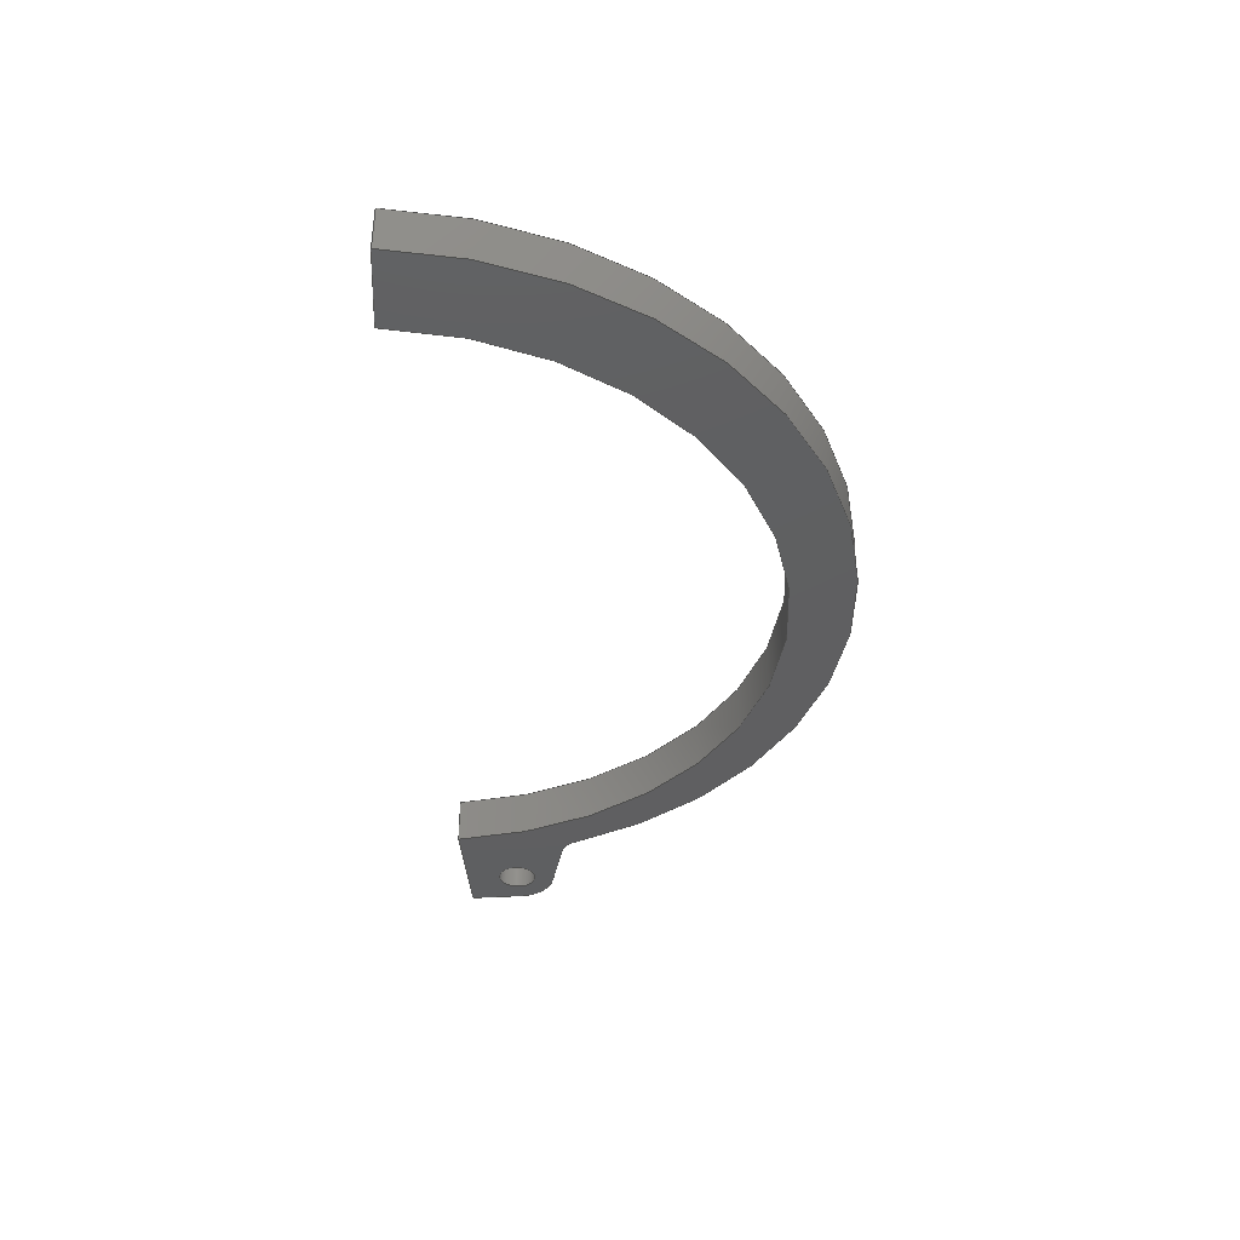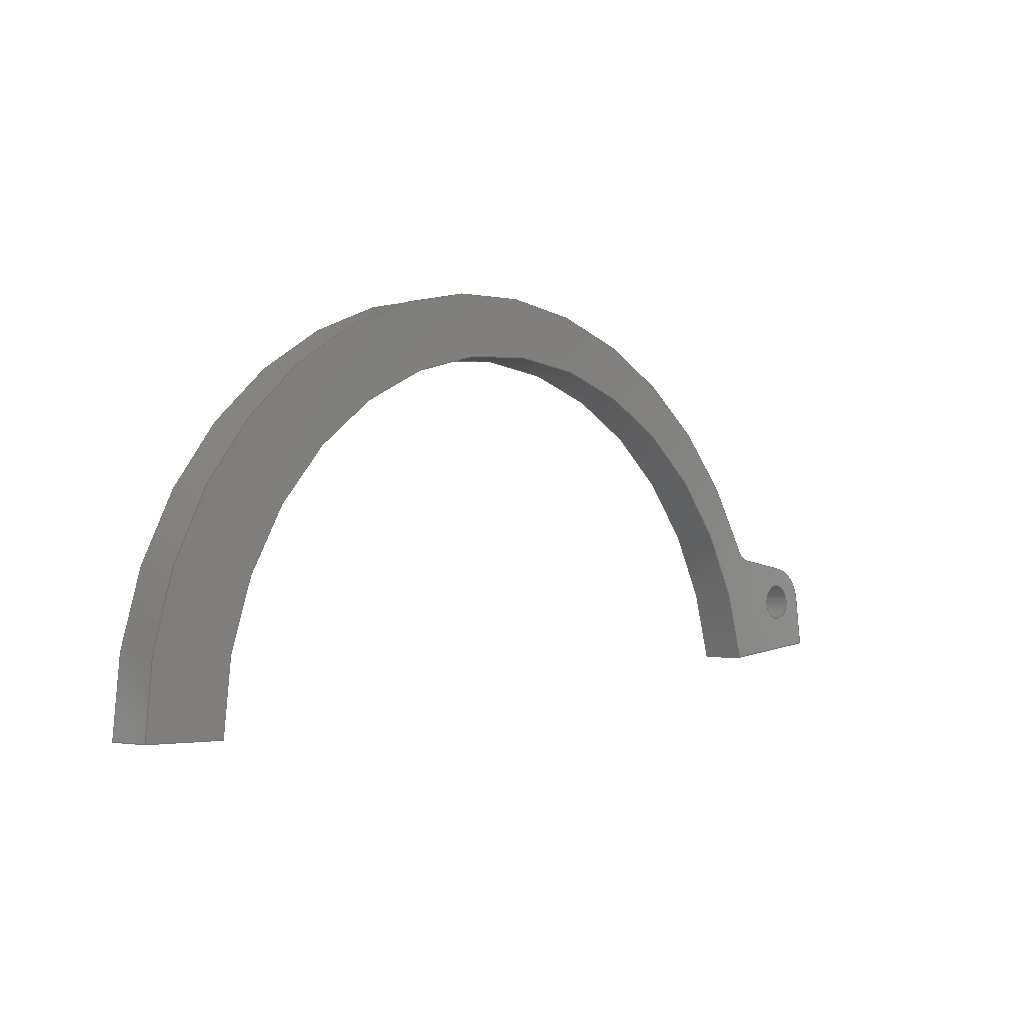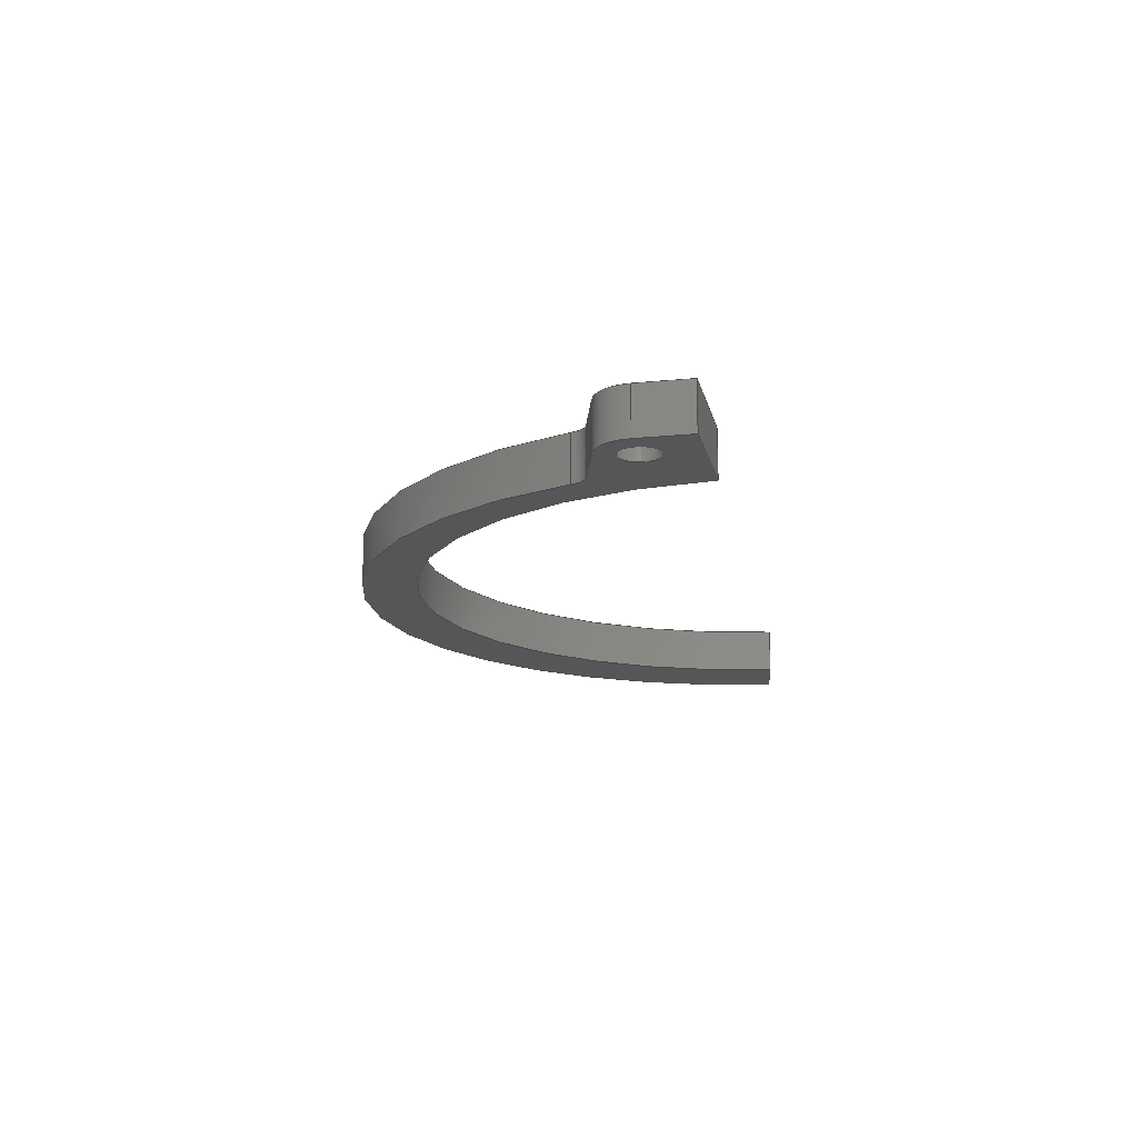
<metadata>
{"format":"step","ext":"step","renderer":"f3d","projection":"perspective","resolution":1024,"background":"white","views":[{"elev":-39.0,"azim":-93.0,"up":"+Y"},{"elev":-3.1,"azim":-46.1,"up":"+Z"},{"elev":-15.7,"azim":94.4,"up":"+Y"}]}
</metadata>
<code>
ISO-10303-21;
DATA;
#1=MECHANICAL_DESIGN_GEOMETRIC_PRESENTATION_REPRESENTATION('',(#4),#353);
#2=SHAPE_REPRESENTATION_RELATIONSHIP('SRR','None',#360,#3);
#3=ADVANCED_BREP_SHAPE_REPRESENTATION('',(#5),#352);
#4=STYLED_ITEM('',(#370),#5);
#5=MANIFOLD_SOLID_BREP('Body1',#197);
#6=FACE_BOUND('',#35,.T.);
#7=FACE_BOUND('',#37,.T.);
#8=PLANE('',#217);
#9=PLANE('',#218);
#10=PLANE('',#222);
#11=PLANE('',#229);
#12=PLANE('',#230);
#13=PLANE('',#231);
#14=FACE_OUTER_BOUND('',#25,.T.);
#15=FACE_OUTER_BOUND('',#26,.T.);
#16=FACE_OUTER_BOUND('',#27,.T.);
#17=FACE_OUTER_BOUND('',#28,.T.);
#18=FACE_OUTER_BOUND('',#29,.T.);
#19=FACE_OUTER_BOUND('',#30,.T.);
#20=FACE_OUTER_BOUND('',#31,.T.);
#21=FACE_OUTER_BOUND('',#32,.T.);
#22=FACE_OUTER_BOUND('',#33,.T.);
#23=FACE_OUTER_BOUND('',#34,.T.);
#24=FACE_OUTER_BOUND('',#36,.T.);
#25=EDGE_LOOP('',(#127,#128,#129,#130));
#26=EDGE_LOOP('',(#131,#132,#133,#134));
#27=EDGE_LOOP('',(#135,#136,#137,#138));
#28=EDGE_LOOP('',(#139,#140,#141,#142));
#29=EDGE_LOOP('',(#143,#144,#145,#146));
#30=EDGE_LOOP('',(#147,#148,#149,#150));
#31=EDGE_LOOP('',(#151,#152,#153,#154));
#32=EDGE_LOOP('',(#155,#156,#157,#158));
#33=EDGE_LOOP('',(#159,#160,#161,#162));
#34=EDGE_LOOP('',(#163,#164,#165,#166,#167,#168,#169,#170));
#35=EDGE_LOOP('',(#171));
#36=EDGE_LOOP('',(#172,#173,#174,#175,#176,#177,#178,#179));
#37=EDGE_LOOP('',(#180));
#38=LINE('',#298,#55);
#39=LINE('',#305,#56);
#40=LINE('',#308,#57);
#41=LINE('',#311,#58);
#42=LINE('',#313,#59);
#43=LINE('',#314,#60);
#44=LINE('',#317,#61);
#45=LINE('',#319,#62);
#46=LINE('',#320,#63);
#47=LINE('',#326,#64);
#48=LINE('',#329,#65);
#49=LINE('',#331,#66);
#50=LINE('',#332,#67);
#51=LINE('',#338,#68);
#52=LINE('',#344,#69);
#53=LINE('',#346,#70);
#54=LINE('',#347,#71);
#55=VECTOR('',#238,0.05);
#56=VECTOR('',#245,1);
#57=VECTOR('',#248,1);
#58=VECTOR('',#251,1);
#59=VECTOR('',#252,1);
#60=VECTOR('',#253,1);
#61=VECTOR('',#256,1);
#62=VECTOR('',#257,1);
#63=VECTOR('',#258,1);
#64=VECTOR('',#265,1);
#65=VECTOR('',#268,1);
#66=VECTOR('',#269,1);
#67=VECTOR('',#270,1);
#68=VECTOR('',#277,1);
#69=VECTOR('',#284,1);
#70=VECTOR('',#287,1);
#71=VECTOR('',#288,1);
#72=CIRCLE('',#212,0.05);
#73=CIRCLE('',#213,0.05);
#74=CIRCLE('',#215,0.95);
#75=CIRCLE('',#216,0.95);
#76=CIRCLE('',#220,0.1);
#77=CIRCLE('',#221,0.1);
#78=CIRCLE('',#224,0.06);
#79=CIRCLE('',#225,0.06);
#80=CIRCLE('',#227,1.1);
#81=CIRCLE('',#228,1.1);
#82=VERTEX_POINT('',#295);
#83=VERTEX_POINT('',#297);
#84=VERTEX_POINT('',#301);
#85=VERTEX_POINT('',#302);
#86=VERTEX_POINT('',#304);
#87=VERTEX_POINT('',#306);
#88=VERTEX_POINT('',#310);
#89=VERTEX_POINT('',#312);
#90=VERTEX_POINT('',#316);
#91=VERTEX_POINT('',#318);
#92=VERTEX_POINT('',#322);
#93=VERTEX_POINT('',#324);
#94=VERTEX_POINT('',#328);
#95=VERTEX_POINT('',#330);
#96=VERTEX_POINT('',#334);
#97=VERTEX_POINT('',#336);
#98=VERTEX_POINT('',#340);
#99=VERTEX_POINT('',#342);
#100=EDGE_CURVE('',#82,#82,#72,.T.);
#101=EDGE_CURVE('',#82,#83,#38,.T.);
#102=EDGE_CURVE('',#83,#83,#73,.T.);
#103=EDGE_CURVE('',#84,#85,#74,.T.);
#104=EDGE_CURVE('',#84,#86,#39,.T.);
#105=EDGE_CURVE('',#87,#86,#75,.T.);
#106=EDGE_CURVE('',#85,#87,#40,.T.);
#107=EDGE_CURVE('',#88,#85,#41,.T.);
#108=EDGE_CURVE('',#89,#87,#42,.T.);
#109=EDGE_CURVE('',#88,#89,#43,.T.);
#110=EDGE_CURVE('',#88,#90,#44,.T.);
#111=EDGE_CURVE('',#91,#89,#45,.T.);
#112=EDGE_CURVE('',#90,#91,#46,.T.);
#113=EDGE_CURVE('',#92,#90,#76,.T.);
#114=EDGE_CURVE('',#93,#91,#77,.T.);
#115=EDGE_CURVE('',#92,#93,#47,.T.);
#116=EDGE_CURVE('',#92,#94,#48,.T.);
#117=EDGE_CURVE('',#95,#93,#49,.T.);
#118=EDGE_CURVE('',#94,#95,#50,.T.);
#119=EDGE_CURVE('',#94,#96,#78,.T.);
#120=EDGE_CURVE('',#97,#95,#79,.T.);
#121=EDGE_CURVE('',#96,#97,#51,.T.);
#122=EDGE_CURVE('',#98,#96,#80,.T.);
#123=EDGE_CURVE('',#99,#97,#81,.T.);
#124=EDGE_CURVE('',#98,#99,#52,.T.);
#125=EDGE_CURVE('',#98,#84,#53,.T.);
#126=EDGE_CURVE('',#86,#99,#54,.T.);
#127=ORIENTED_EDGE('',*,*,#100,.F.);
#128=ORIENTED_EDGE('',*,*,#101,.T.);
#129=ORIENTED_EDGE('',*,*,#102,.T.);
#130=ORIENTED_EDGE('',*,*,#101,.F.);
#131=ORIENTED_EDGE('',*,*,#103,.F.);
#132=ORIENTED_EDGE('',*,*,#104,.T.);
#133=ORIENTED_EDGE('',*,*,#105,.F.);
#134=ORIENTED_EDGE('',*,*,#106,.F.);
#135=ORIENTED_EDGE('',*,*,#107,.T.);
#136=ORIENTED_EDGE('',*,*,#106,.T.);
#137=ORIENTED_EDGE('',*,*,#108,.F.);
#138=ORIENTED_EDGE('',*,*,#109,.F.);
#139=ORIENTED_EDGE('',*,*,#110,.F.);
#140=ORIENTED_EDGE('',*,*,#109,.T.);
#141=ORIENTED_EDGE('',*,*,#111,.F.);
#142=ORIENTED_EDGE('',*,*,#112,.F.);
#143=ORIENTED_EDGE('',*,*,#113,.T.);
#144=ORIENTED_EDGE('',*,*,#112,.T.);
#145=ORIENTED_EDGE('',*,*,#114,.F.);
#146=ORIENTED_EDGE('',*,*,#115,.F.);
#147=ORIENTED_EDGE('',*,*,#116,.F.);
#148=ORIENTED_EDGE('',*,*,#115,.T.);
#149=ORIENTED_EDGE('',*,*,#117,.F.);
#150=ORIENTED_EDGE('',*,*,#118,.F.);
#151=ORIENTED_EDGE('',*,*,#119,.F.);
#152=ORIENTED_EDGE('',*,*,#118,.T.);
#153=ORIENTED_EDGE('',*,*,#120,.F.);
#154=ORIENTED_EDGE('',*,*,#121,.F.);
#155=ORIENTED_EDGE('',*,*,#122,.T.);
#156=ORIENTED_EDGE('',*,*,#121,.T.);
#157=ORIENTED_EDGE('',*,*,#123,.F.);
#158=ORIENTED_EDGE('',*,*,#124,.F.);
#159=ORIENTED_EDGE('',*,*,#125,.F.);
#160=ORIENTED_EDGE('',*,*,#124,.T.);
#161=ORIENTED_EDGE('',*,*,#126,.F.);
#162=ORIENTED_EDGE('',*,*,#104,.F.);
#163=ORIENTED_EDGE('',*,*,#126,.T.);
#164=ORIENTED_EDGE('',*,*,#123,.T.);
#165=ORIENTED_EDGE('',*,*,#120,.T.);
#166=ORIENTED_EDGE('',*,*,#117,.T.);
#167=ORIENTED_EDGE('',*,*,#114,.T.);
#168=ORIENTED_EDGE('',*,*,#111,.T.);
#169=ORIENTED_EDGE('',*,*,#108,.T.);
#170=ORIENTED_EDGE('',*,*,#105,.T.);
#171=ORIENTED_EDGE('',*,*,#100,.T.);
#172=ORIENTED_EDGE('',*,*,#125,.T.);
#173=ORIENTED_EDGE('',*,*,#103,.T.);
#174=ORIENTED_EDGE('',*,*,#107,.F.);
#175=ORIENTED_EDGE('',*,*,#110,.T.);
#176=ORIENTED_EDGE('',*,*,#113,.F.);
#177=ORIENTED_EDGE('',*,*,#116,.T.);
#178=ORIENTED_EDGE('',*,*,#119,.T.);
#179=ORIENTED_EDGE('',*,*,#122,.F.);
#180=ORIENTED_EDGE('',*,*,#102,.F.);
#181=CYLINDRICAL_SURFACE('',#211,0.05);
#182=CYLINDRICAL_SURFACE('',#214,0.95);
#183=CYLINDRICAL_SURFACE('',#219,0.1);
#184=CYLINDRICAL_SURFACE('',#223,0.06);
#185=CYLINDRICAL_SURFACE('',#226,1.1);
#186=ADVANCED_FACE('',(#14),#181,.F.);
#187=ADVANCED_FACE('',(#15),#182,.F.);
#188=ADVANCED_FACE('',(#16),#8,.T.);
#189=ADVANCED_FACE('',(#17),#9,.T.);
#190=ADVANCED_FACE('',(#18),#183,.T.);
#191=ADVANCED_FACE('',(#19),#10,.T.);
#192=ADVANCED_FACE('',(#20),#184,.F.);
#193=ADVANCED_FACE('',(#21),#185,.T.);
#194=ADVANCED_FACE('',(#22),#11,.T.);
#195=ADVANCED_FACE('',(#23,#6),#12,.T.);
#196=ADVANCED_FACE('',(#24,#7),#13,.F.);
#197=CLOSED_SHELL('',(#186,#187,#188,#189,#190,#191,#192,#193,#194,#195,
#196));
#198=DERIVED_UNIT_ELEMENT(#200,1);
#199=DERIVED_UNIT_ELEMENT(#355,3);
#200=(
MASS_UNIT()
NAMED_UNIT(*)
SI_UNIT(.KILO.,.GRAM.)
);
#201=DERIVED_UNIT((#198,#199));
#202=MEASURE_REPRESENTATION_ITEM('density measure',
POSITIVE_RATIO_MEASURE(7850),#201);
#203=PROPERTY_DEFINITION_REPRESENTATION(#208,#205);
#204=PROPERTY_DEFINITION_REPRESENTATION(#209,#206);
#205=REPRESENTATION('material name',(#207),#352);
#206=REPRESENTATION('density',(#202),#352);
#207=DESCRIPTIVE_REPRESENTATION_ITEM('Steel','Steel');
#208=PROPERTY_DEFINITION('material property','material name',#362);
#209=PROPERTY_DEFINITION('material property','density of part',#362);
#210=AXIS2_PLACEMENT_3D('placement',#293,#232,#233);
#211=AXIS2_PLACEMENT_3D('',#294,#234,#235);
#212=AXIS2_PLACEMENT_3D('',#296,#236,#237);
#213=AXIS2_PLACEMENT_3D('',#299,#239,#240);
#214=AXIS2_PLACEMENT_3D('',#300,#241,#242);
#215=AXIS2_PLACEMENT_3D('',#303,#243,#244);
#216=AXIS2_PLACEMENT_3D('',#307,#246,#247);
#217=AXIS2_PLACEMENT_3D('',#309,#249,#250);
#218=AXIS2_PLACEMENT_3D('',#315,#254,#255);
#219=AXIS2_PLACEMENT_3D('',#321,#259,#260);
#220=AXIS2_PLACEMENT_3D('',#323,#261,#262);
#221=AXIS2_PLACEMENT_3D('',#325,#263,#264);
#222=AXIS2_PLACEMENT_3D('',#327,#266,#267);
#223=AXIS2_PLACEMENT_3D('',#333,#271,#272);
#224=AXIS2_PLACEMENT_3D('',#335,#273,#274);
#225=AXIS2_PLACEMENT_3D('',#337,#275,#276);
#226=AXIS2_PLACEMENT_3D('',#339,#278,#279);
#227=AXIS2_PLACEMENT_3D('',#341,#280,#281);
#228=AXIS2_PLACEMENT_3D('',#343,#282,#283);
#229=AXIS2_PLACEMENT_3D('',#345,#285,#286);
#230=AXIS2_PLACEMENT_3D('',#348,#289,#290);
#231=AXIS2_PLACEMENT_3D('',#349,#291,#292);
#232=DIRECTION('axis',(0,0,1));
#233=DIRECTION('refdir',(1,0,0));
#234=DIRECTION('center_axis',(0,1,0));
#235=DIRECTION('ref_axis',(1,0,0));
#236=DIRECTION('center_axis',(0,-1,0));
#237=DIRECTION('ref_axis',(1,0,0));
#238=DIRECTION('',(0,-1,0));
#239=DIRECTION('center_axis',(0,-1,0));
#240=DIRECTION('ref_axis',(1,0,0));
#241=DIRECTION('center_axis',(0,1,0));
#242=DIRECTION('ref_axis',(-1,0,0));
#243=DIRECTION('center_axis',(0,1,0));
#244=DIRECTION('ref_axis',(-1,0,0));
#245=DIRECTION('',(0,1,0));
#246=DIRECTION('center_axis',(0,-1,0));
#247=DIRECTION('ref_axis',(-1,0,0));
#248=DIRECTION('',(0,1,0));
#249=DIRECTION('center_axis',(0.1305,0,-0.9914));
#250=DIRECTION('ref_axis',(-0.9914,0,-0.1305));
#251=DIRECTION('',(-0.9914,0,-0.1305));
#252=DIRECTION('',(-0.9914,0,-0.1305));
#253=DIRECTION('',(0,1,0));
#254=DIRECTION('center_axis',(0.9914,0,0.1305));
#255=DIRECTION('ref_axis',(0.1305,0,-0.9914));
#256=DIRECTION('',(-0.1305,0,0.9914));
#257=DIRECTION('',(0.1305,0,-0.9914));
#258=DIRECTION('',(0,1,0));
#259=DIRECTION('center_axis',(0,1,0));
#260=DIRECTION('ref_axis',(0.07637,0,0.9971));
#261=DIRECTION('center_axis',(0,1,0));
#262=DIRECTION('ref_axis',(0.07637,0,0.9971));
#263=DIRECTION('center_axis',(0,1,0));
#264=DIRECTION('ref_axis',(0.07637,0,0.9971));
#265=DIRECTION('',(0,1,0));
#266=DIRECTION('center_axis',(0.1396,0,0.9902));
#267=DIRECTION('ref_axis',(0.9902,0,-0.1396));
#268=DIRECTION('',(-0.9902,0,0.1396));
#269=DIRECTION('',(0.9902,0,-0.1396));
#270=DIRECTION('',(0,1,0));
#271=DIRECTION('center_axis',(0,1,0));
#272=DIRECTION('ref_axis',(0,0,-1));
#273=DIRECTION('center_axis',(0,1,0));
#274=DIRECTION('ref_axis',(0,0,-1));
#275=DIRECTION('center_axis',(0,-1,0));
#276=DIRECTION('ref_axis',(0,0,-1));
#277=DIRECTION('',(0,1,0));
#278=DIRECTION('center_axis',(0,1,0));
#279=DIRECTION('ref_axis',(-1,0,0));
#280=DIRECTION('center_axis',(0,1,0));
#281=DIRECTION('ref_axis',(-1,0,0));
#282=DIRECTION('center_axis',(0,1,0));
#283=DIRECTION('ref_axis',(-1,0,0));
#284=DIRECTION('',(0,1,0));
#285=DIRECTION('center_axis',(0,0,-1));
#286=DIRECTION('ref_axis',(-1,0,0));
#287=DIRECTION('',(1,0,0));
#288=DIRECTION('',(-1,0,0));
#289=DIRECTION('center_axis',(0,1,0));
#290=DIRECTION('ref_axis',(1,0,0));
#291=DIRECTION('center_axis',(0,1,0));
#292=DIRECTION('ref_axis',(1,0,0));
#293=CARTESIAN_POINT('',(0,0,0));
#294=CARTESIAN_POINT('Origin',(1.12,0,0.3181));
#295=CARTESIAN_POINT('',(1.07,0.12,0.3181));
#296=CARTESIAN_POINT('Origin',(1.12,0.12,0.3181));
#297=CARTESIAN_POINT('',(1.07,0,0.3181));
#298=CARTESIAN_POINT('',(1.07,0,0.3181));
#299=CARTESIAN_POINT('Origin',(1.12,0,0.3181));
#300=CARTESIAN_POINT('Origin',(0,0,0));
#301=CARTESIAN_POINT('',(-0.95,0,0));
#302=CARTESIAN_POINT('',(0.9371,0,0.156));
#303=CARTESIAN_POINT('Origin',(0,0,0));
#304=CARTESIAN_POINT('',(-0.95,0.12,0));
#305=CARTESIAN_POINT('',(-0.95,0,0));
#306=CARTESIAN_POINT('',(0.9371,0.12,0.156));
#307=CARTESIAN_POINT('Origin',(0,0.12,0));
#308=CARTESIAN_POINT('',(0.9371,0,0.156));
#309=CARTESIAN_POINT('Origin',(1.237,0,0.1955));
#310=CARTESIAN_POINT('',(1.237,0,0.1955));
#311=CARTESIAN_POINT('',(1.237,0,0.1955));
#312=CARTESIAN_POINT('',(1.237,0.12,0.1955));
#313=CARTESIAN_POINT('',(1.237,0.12,0.1955));
#314=CARTESIAN_POINT('',(1.237,0,0.1955));
#315=CARTESIAN_POINT('Origin',(1.219,0,0.3312));
#316=CARTESIAN_POINT('',(1.219,0,0.3312));
#317=CARTESIAN_POINT('',(1.237,0,0.1955));
#318=CARTESIAN_POINT('',(1.219,0.12,0.3312));
#319=CARTESIAN_POINT('',(1.237,0.12,0.1955));
#320=CARTESIAN_POINT('',(1.219,0,0.3312));
#321=CARTESIAN_POINT('Origin',(1.12,0,0.3181));
#322=CARTESIAN_POINT('',(1.128,0,0.4178));
#323=CARTESIAN_POINT('Origin',(1.12,0,0.3181));
#324=CARTESIAN_POINT('',(1.128,0.12,0.4178));
#325=CARTESIAN_POINT('Origin',(1.12,0.12,0.3181));
#326=CARTESIAN_POINT('',(1.128,0,0.4178));
#327=CARTESIAN_POINT('Origin',(0.979,0,0.4388));
#328=CARTESIAN_POINT('',(0.979,0,0.4388));
#329=CARTESIAN_POINT('',(1.128,0,0.4178));
#330=CARTESIAN_POINT('',(0.979,0.12,0.4388));
#331=CARTESIAN_POINT('',(1.128,0.12,0.4178));
#332=CARTESIAN_POINT('',(0.979,0,0.4388));
#333=CARTESIAN_POINT('Origin',(0.9874,0,0.4982));
#334=CARTESIAN_POINT('',(0.9316,0,0.4762));
#335=CARTESIAN_POINT('Origin',(0.9874,0,0.4982));
#336=CARTESIAN_POINT('',(0.9316,0.12,0.4762));
#337=CARTESIAN_POINT('Origin',(0.9874,0.12,0.4982));
#338=CARTESIAN_POINT('',(0.9316,0,0.4762));
#339=CARTESIAN_POINT('Origin',(-0.06,0,0));
#340=CARTESIAN_POINT('',(-1.16,0,0));
#341=CARTESIAN_POINT('Origin',(-0.06,0,0));
#342=CARTESIAN_POINT('',(-1.16,0.12,0));
#343=CARTESIAN_POINT('Origin',(-0.06,0.12,0));
#344=CARTESIAN_POINT('',(-1.16,0,0));
#345=CARTESIAN_POINT('Origin',(-0.95,0,0));
#346=CARTESIAN_POINT('',(-2,0,0));
#347=CARTESIAN_POINT('',(-2,0.12,0));
#348=CARTESIAN_POINT('Origin',(0.03855,0.12,0.55));
#349=CARTESIAN_POINT('Origin',(0.03855,0,0.55));
#350=UNCERTAINTY_MEASURE_WITH_UNIT(LENGTH_MEASURE(0.001),#354,
'DISTANCE_ACCURACY_VALUE',
'Maximum model space distance between geometric entities at asserted c
onnectivities');
#351=UNCERTAINTY_MEASURE_WITH_UNIT(LENGTH_MEASURE(0.001),#354,
'DISTANCE_ACCURACY_VALUE',
'Maximum model space distance between geometric entities at asserted c
onnectivities');
#352=(
GEOMETRIC_REPRESENTATION_CONTEXT(3)
GLOBAL_UNCERTAINTY_ASSIGNED_CONTEXT((#350))
GLOBAL_UNIT_ASSIGNED_CONTEXT((#354,#356,#357))
REPRESENTATION_CONTEXT('','3D')
);
#353=(
GEOMETRIC_REPRESENTATION_CONTEXT(3)
GLOBAL_UNCERTAINTY_ASSIGNED_CONTEXT((#351))
GLOBAL_UNIT_ASSIGNED_CONTEXT((#354,#356,#357))
REPRESENTATION_CONTEXT('','3D')
);
#354=(
LENGTH_UNIT()
NAMED_UNIT(*)
SI_UNIT(.CENTI.,.METRE.)
);
#355=(
LENGTH_UNIT()
NAMED_UNIT(*)
SI_UNIT($,.METRE.)
);
#356=(
NAMED_UNIT(*)
PLANE_ANGLE_UNIT()
SI_UNIT($,.RADIAN.)
);
#357=(
NAMED_UNIT(*)
SI_UNIT($,.STERADIAN.)
SOLID_ANGLE_UNIT()
);
#358=SHAPE_DEFINITION_REPRESENTATION(#359,#360);
#359=PRODUCT_DEFINITION_SHAPE('',$,#362);
#360=SHAPE_REPRESENTATION('',(#210),#352);
#361=PRODUCT_DEFINITION_CONTEXT('part definition',#366,'design');
#362=PRODUCT_DEFINITION('freio','freio',#363,#361);
#363=PRODUCT_DEFINITION_FORMATION('',$,#368);
#364=PRODUCT_RELATED_PRODUCT_CATEGORY('freio','freio',(#368));
#365=APPLICATION_PROTOCOL_DEFINITION('international standard',
'automotive_design',2009,#366);
#366=APPLICATION_CONTEXT(
'Core Data for Automotive Mechanical Design Process');
#367=PRODUCT_CONTEXT('part definition',#366,'mechanical');
#368=PRODUCT('freio','freio',$,(#367));
#369=PRESENTATION_STYLE_ASSIGNMENT((#371));
#370=PRESENTATION_STYLE_ASSIGNMENT((#372));
#371=SURFACE_STYLE_USAGE(.BOTH.,#373);
#372=SURFACE_STYLE_USAGE(.BOTH.,#374);
#373=SURFACE_SIDE_STYLE('',(#375));
#374=SURFACE_SIDE_STYLE('',(#376));
#375=SURFACE_STYLE_FILL_AREA(#377);
#376=SURFACE_STYLE_FILL_AREA(#378);
#377=FILL_AREA_STYLE('Steel - Satin',(#379));
#378=FILL_AREA_STYLE('Rubber - Hard',(#380));
#379=FILL_AREA_STYLE_COLOUR('Steel - Satin',#381);
#380=FILL_AREA_STYLE_COLOUR('Rubber - Hard',#382);
#381=COLOUR_RGB('Steel - Satin',0.6275,0.6275,0.6275);
#382=COLOUR_RGB('Rubber - Hard',0.1529,0.1529,0.1529);
ENDSEC;
END-ISO-10303-21;

</code>
